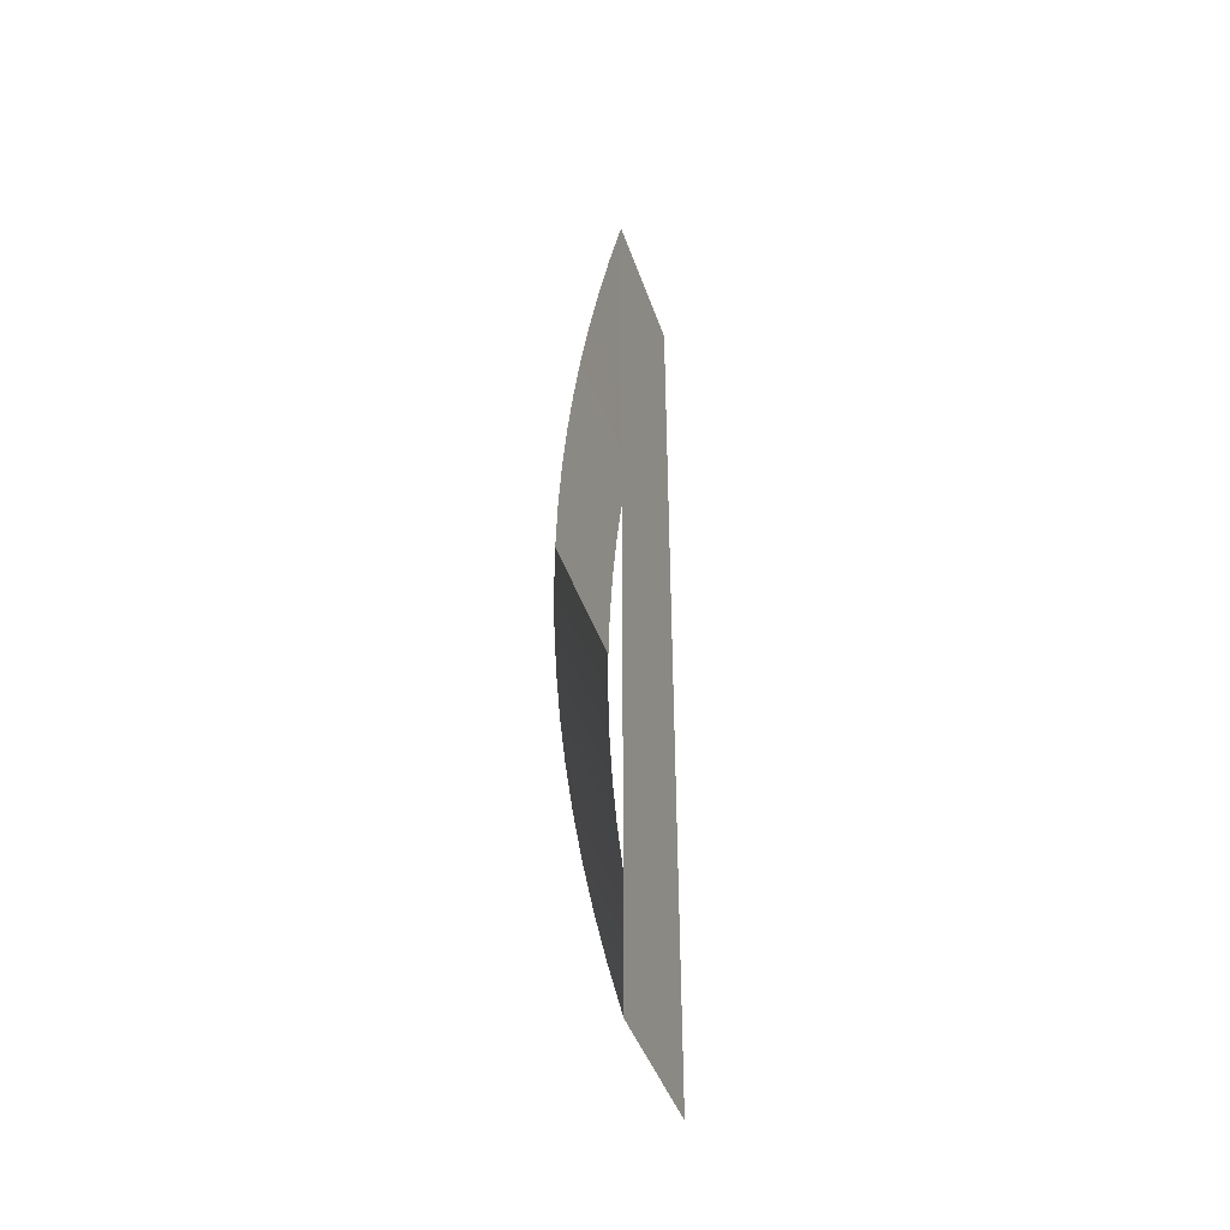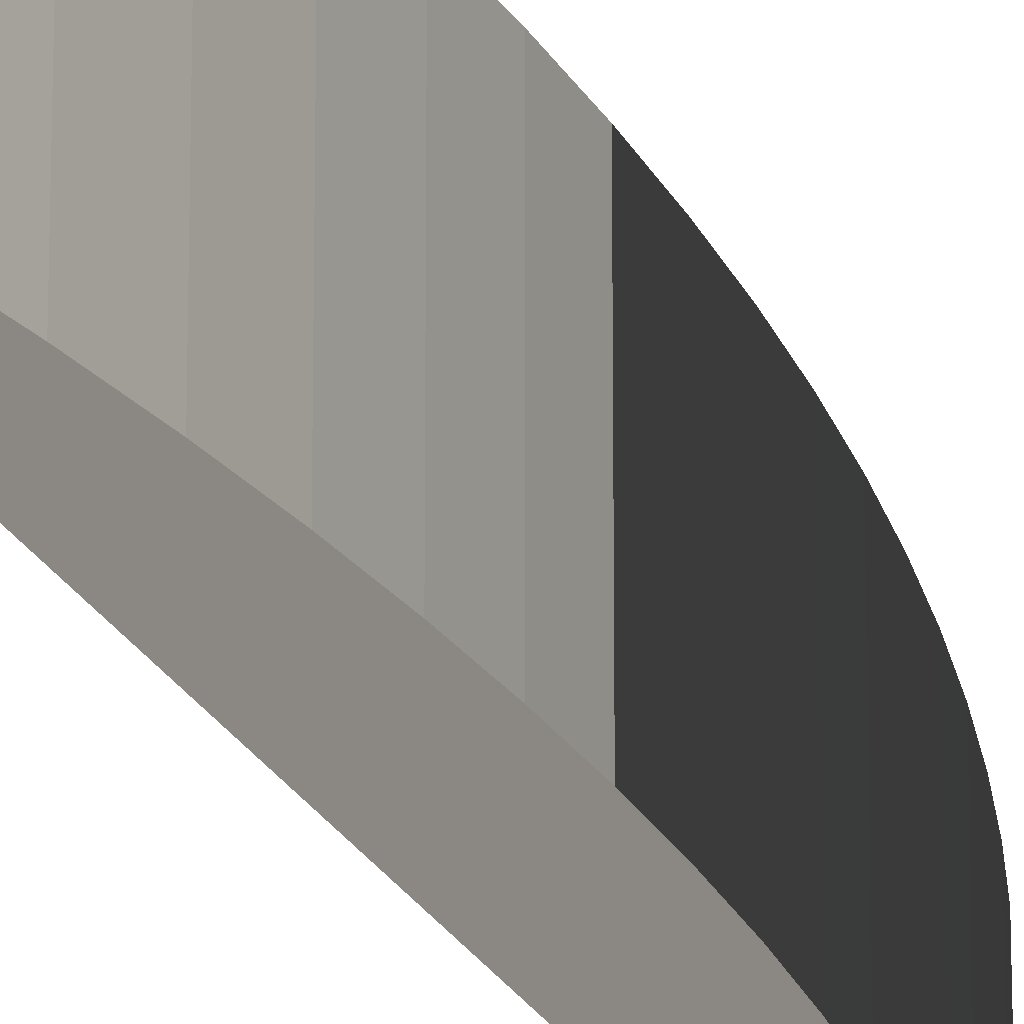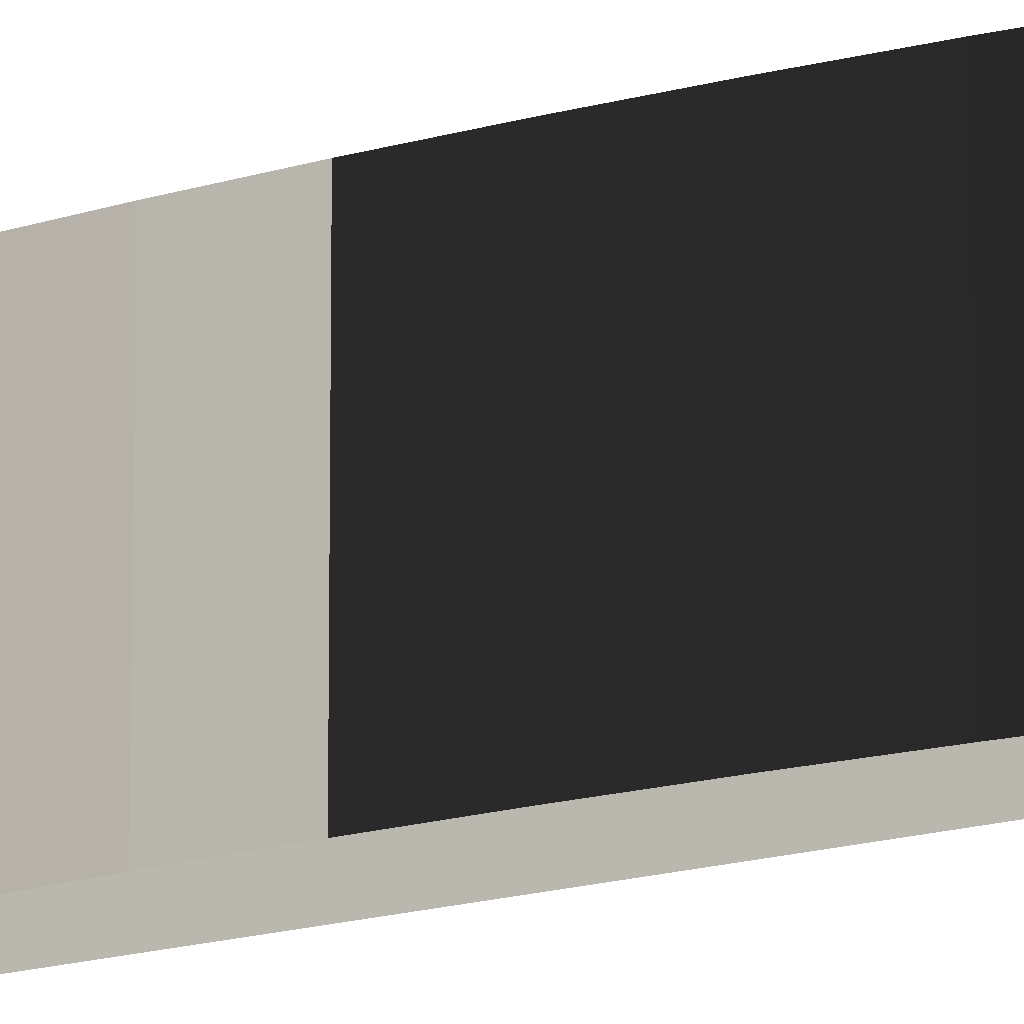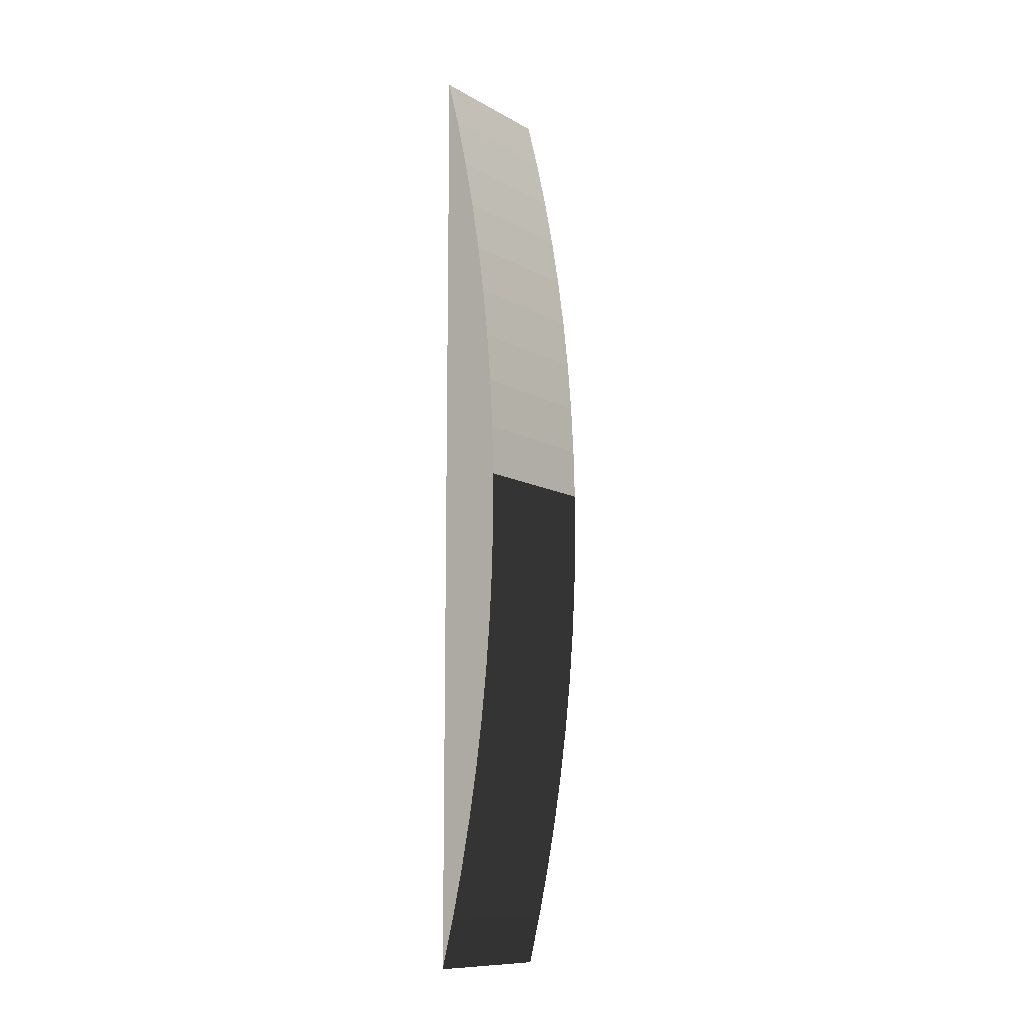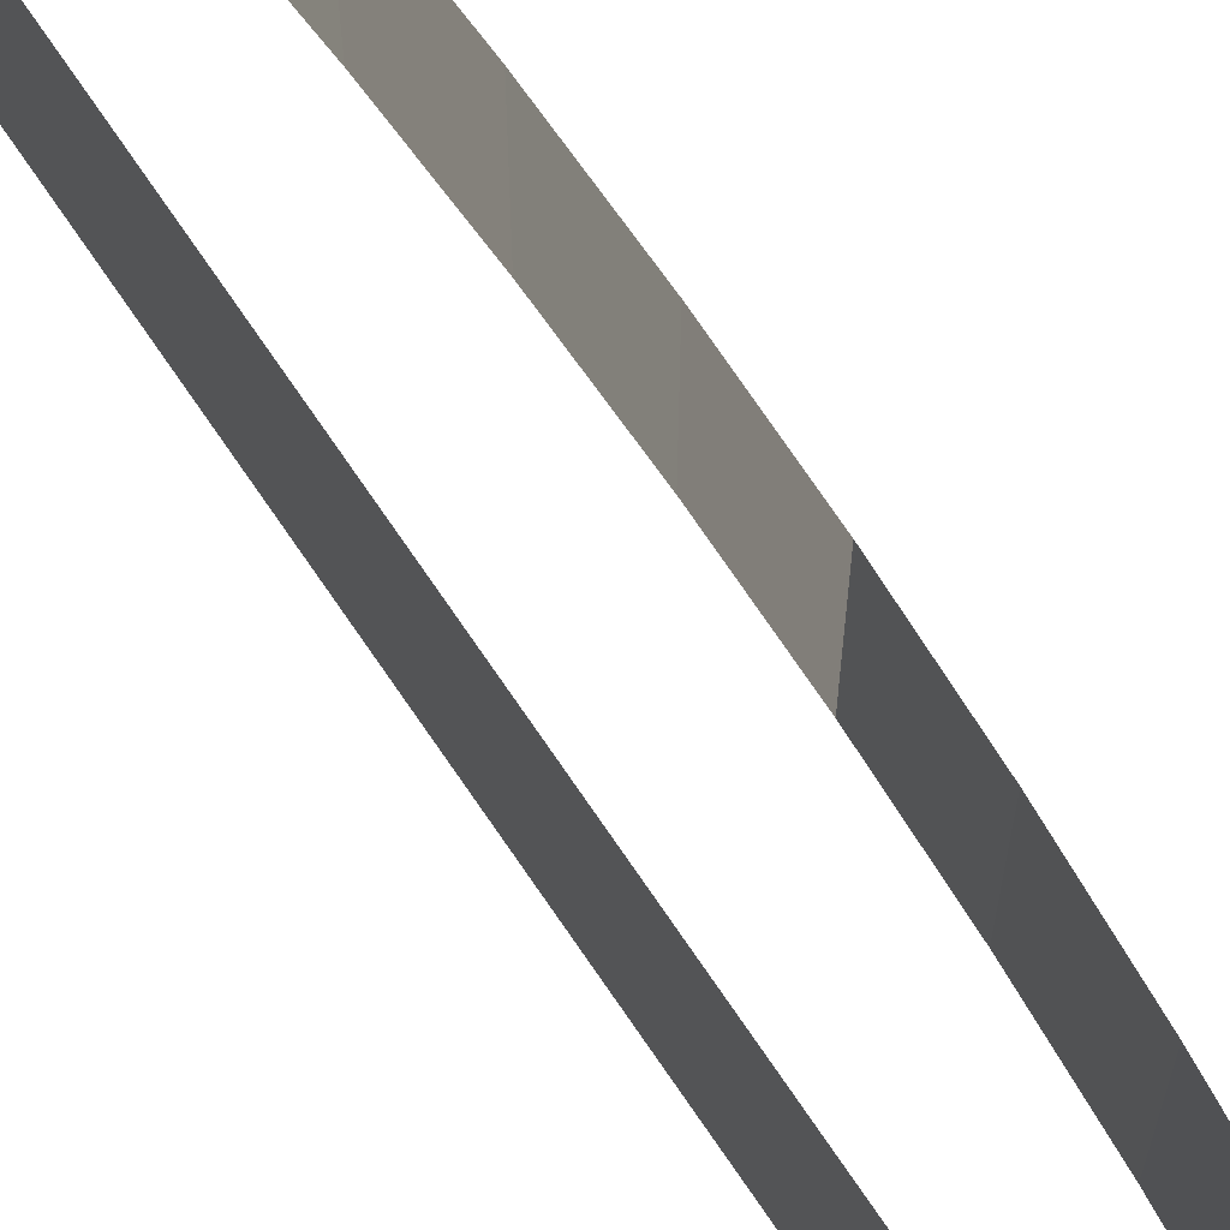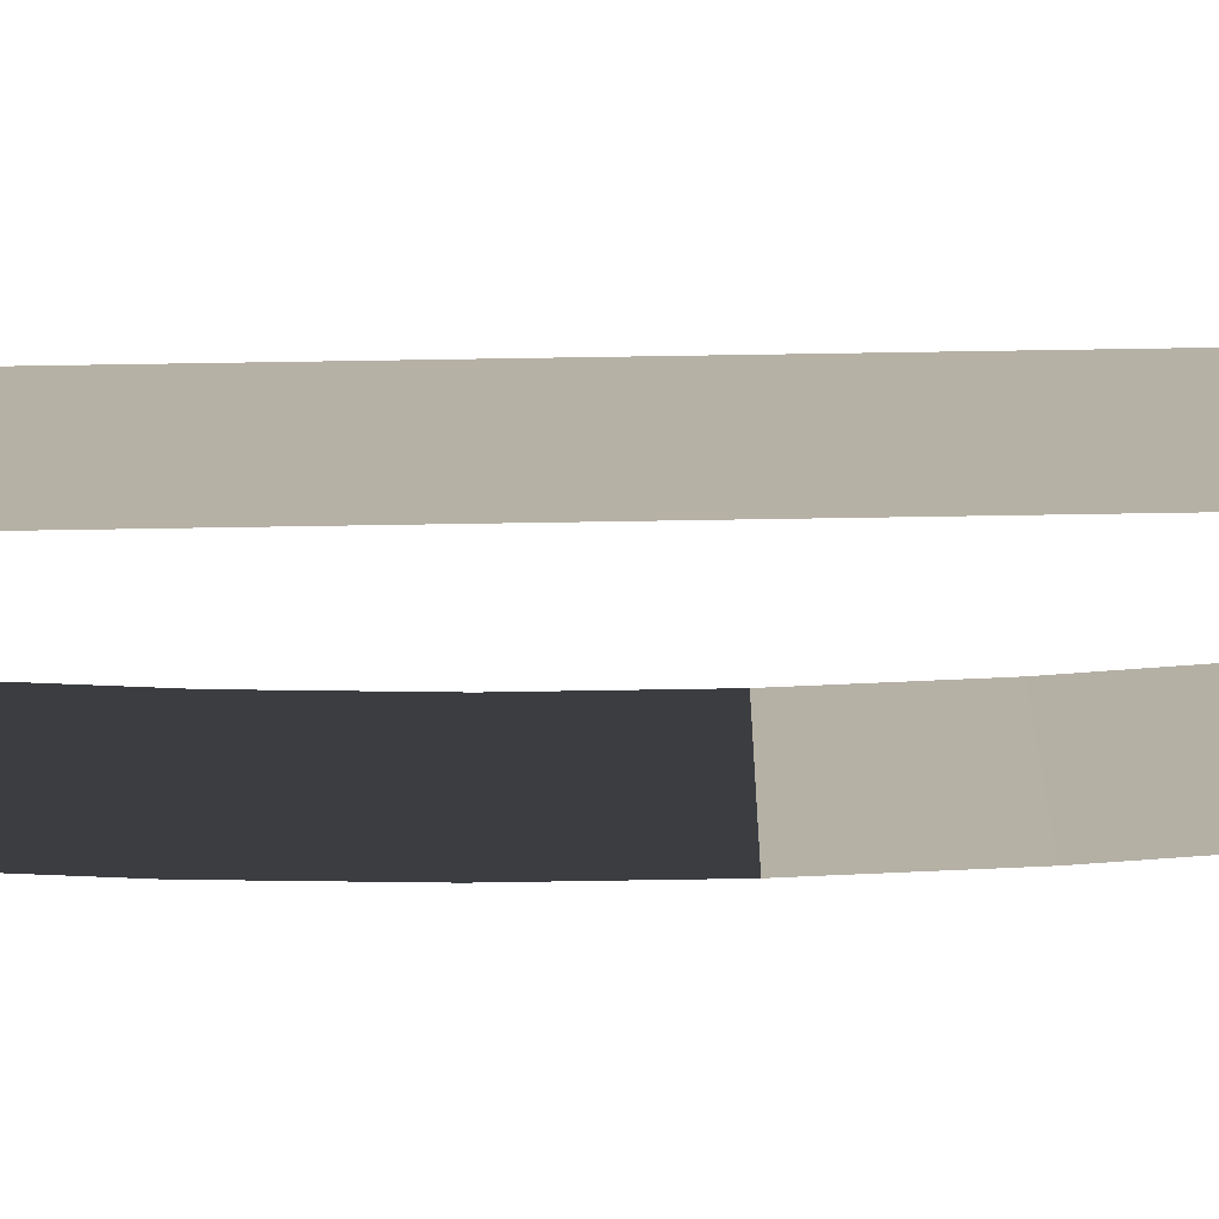
<metadata>
{"format":"obj","ext":"obj","renderer":"f3d","projection":"perspective","resolution":1024,"background":"white","views":[{"elev":-43.9,"azim":18.4,"up":"+Y"},{"elev":-22.0,"azim":-160.4,"up":"+Z"},{"elev":-16.5,"azim":-58.0,"up":"+Z"},{"elev":-11.3,"azim":-143.1,"up":"+Y"},{"elev":77.7,"azim":145.3,"up":"+Z"},{"elev":-77.8,"azim":90.9,"up":"+Z"}]}
</metadata>
<code>
g
v -0.9756 0.2614 38.25
v -0.9824 0.2344 38.25
v -0.9885 0.2073 38.25
v -0.9938 0.18 38.25
v -0.9984 0.1525 38.25
v -1.002 0.1249 38.25
v -1.005 0.09727 38.25
v -1.008 0.06953 38.25
v -1.009 0.04174 38.25
v -1.01 0.01392 38.25
v -1.01 -0.01392 38.25
v -1.009 -0.04174 38.25
v -1.008 -0.06953 38.25
v -1.005 -0.09727 38.25
v -1.002 -0.1249 38.25
v -0.9984 -0.1525 38.25
v -0.9938 -0.18 38.25
v -0.9885 -0.2073 38.25
v -0.9824 -0.2344 38.25
v -0.9756 -0.2614 38.25
v -0.9756 0.2614 38.34
v -0.9824 0.2344 38.34
v -0.9885 0.2073 38.34
v -0.9938 0.18 38.34
v -0.9984 0.1525 38.34
v -1.002 0.1249 38.34
v -1.005 0.09727 38.34
v -1.008 0.06953 38.34
v -1.009 0.04174 38.34
v -1.01 0.01392 38.34
v -1.01 -0.01392 38.34
v -1.009 -0.04174 38.34
v -1.008 -0.06953 38.34
v -1.005 -0.09727 38.34
v -1.002 -0.1249 38.34
v -0.9984 -0.1525 38.34
v -0.9938 -0.18 38.34
v -0.9885 -0.2073 38.34
v -0.9824 -0.2344 38.34
v -0.9756 -0.2614 38.34
f 1 21 22 2
f 2 22 23 3
f 3 23 24 4
f 4 24 25 5
f 5 25 26 6
f 6 26 27 7
f 7 27 28 8
f 8 28 29 9
f 9 29 30 10
f 10 30 31 11
f 11 31 32 12
f 12 32 33 13
f 13 33 34 14
f 14 34 35 15
f 15 35 36 16
f 16 36 37 17
f 17 37 38 18
f 18 38 39 19
f 19 39 40 20
f 20 40 21 1

</code>
